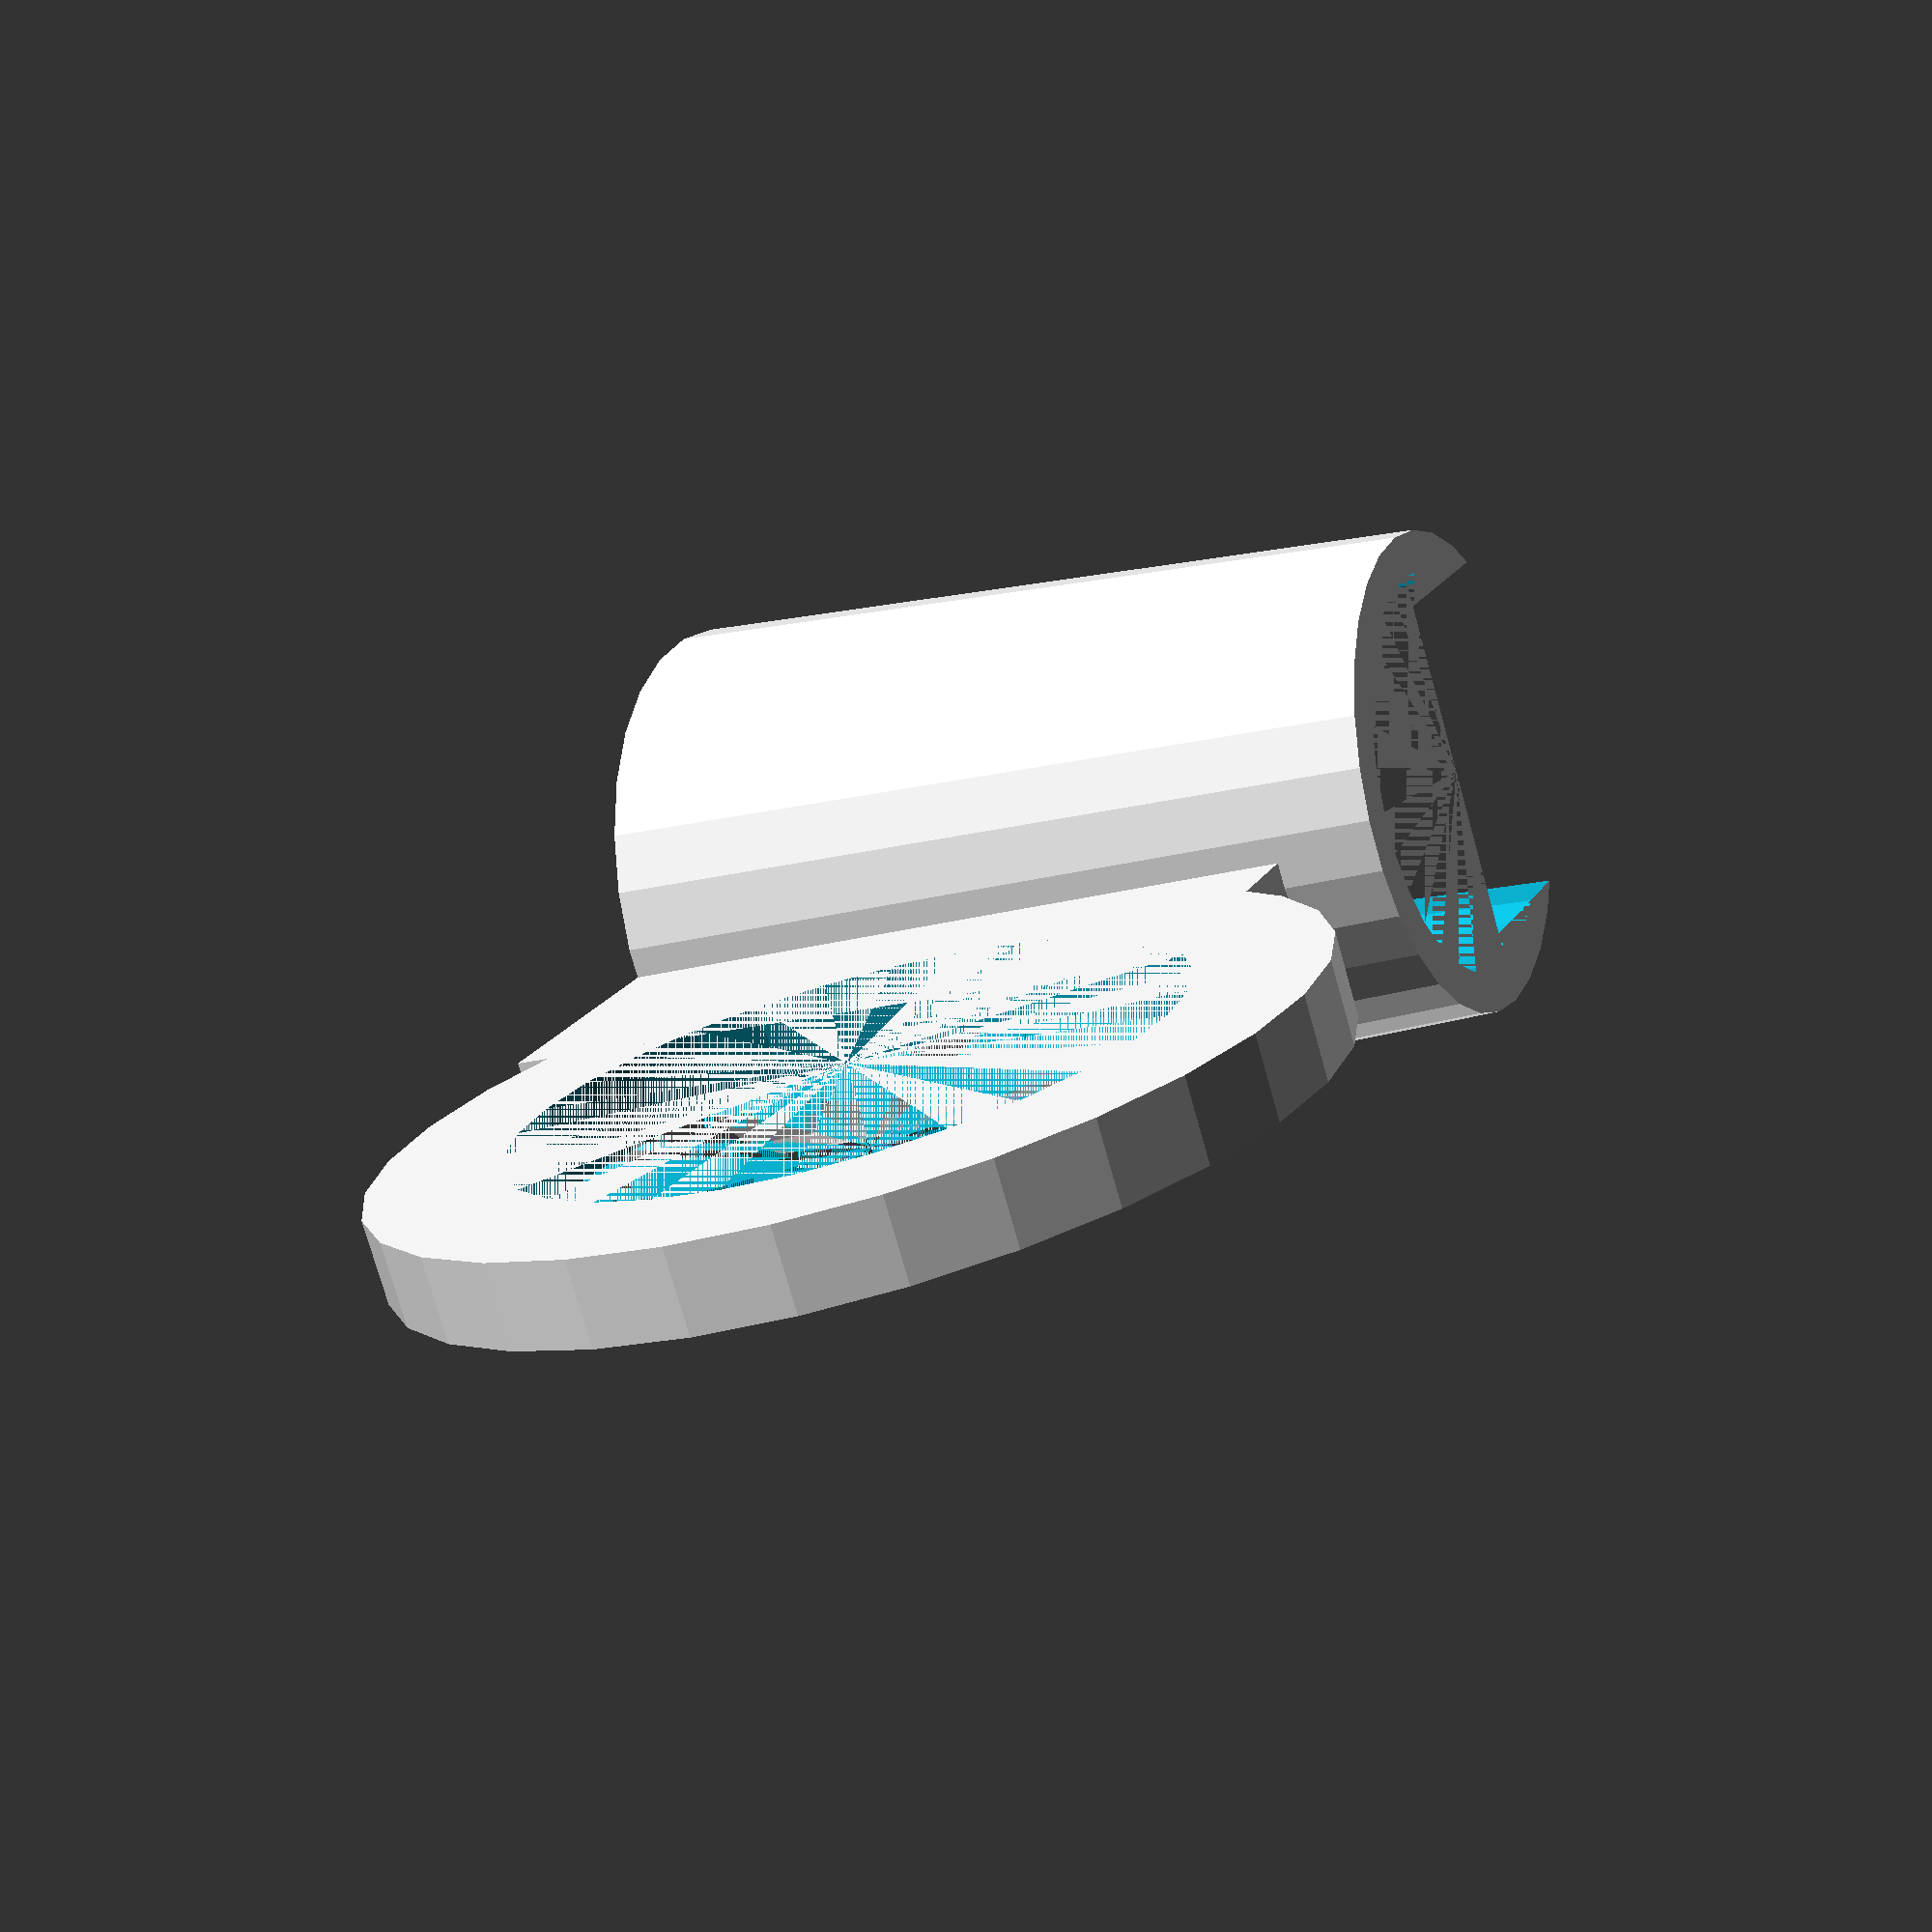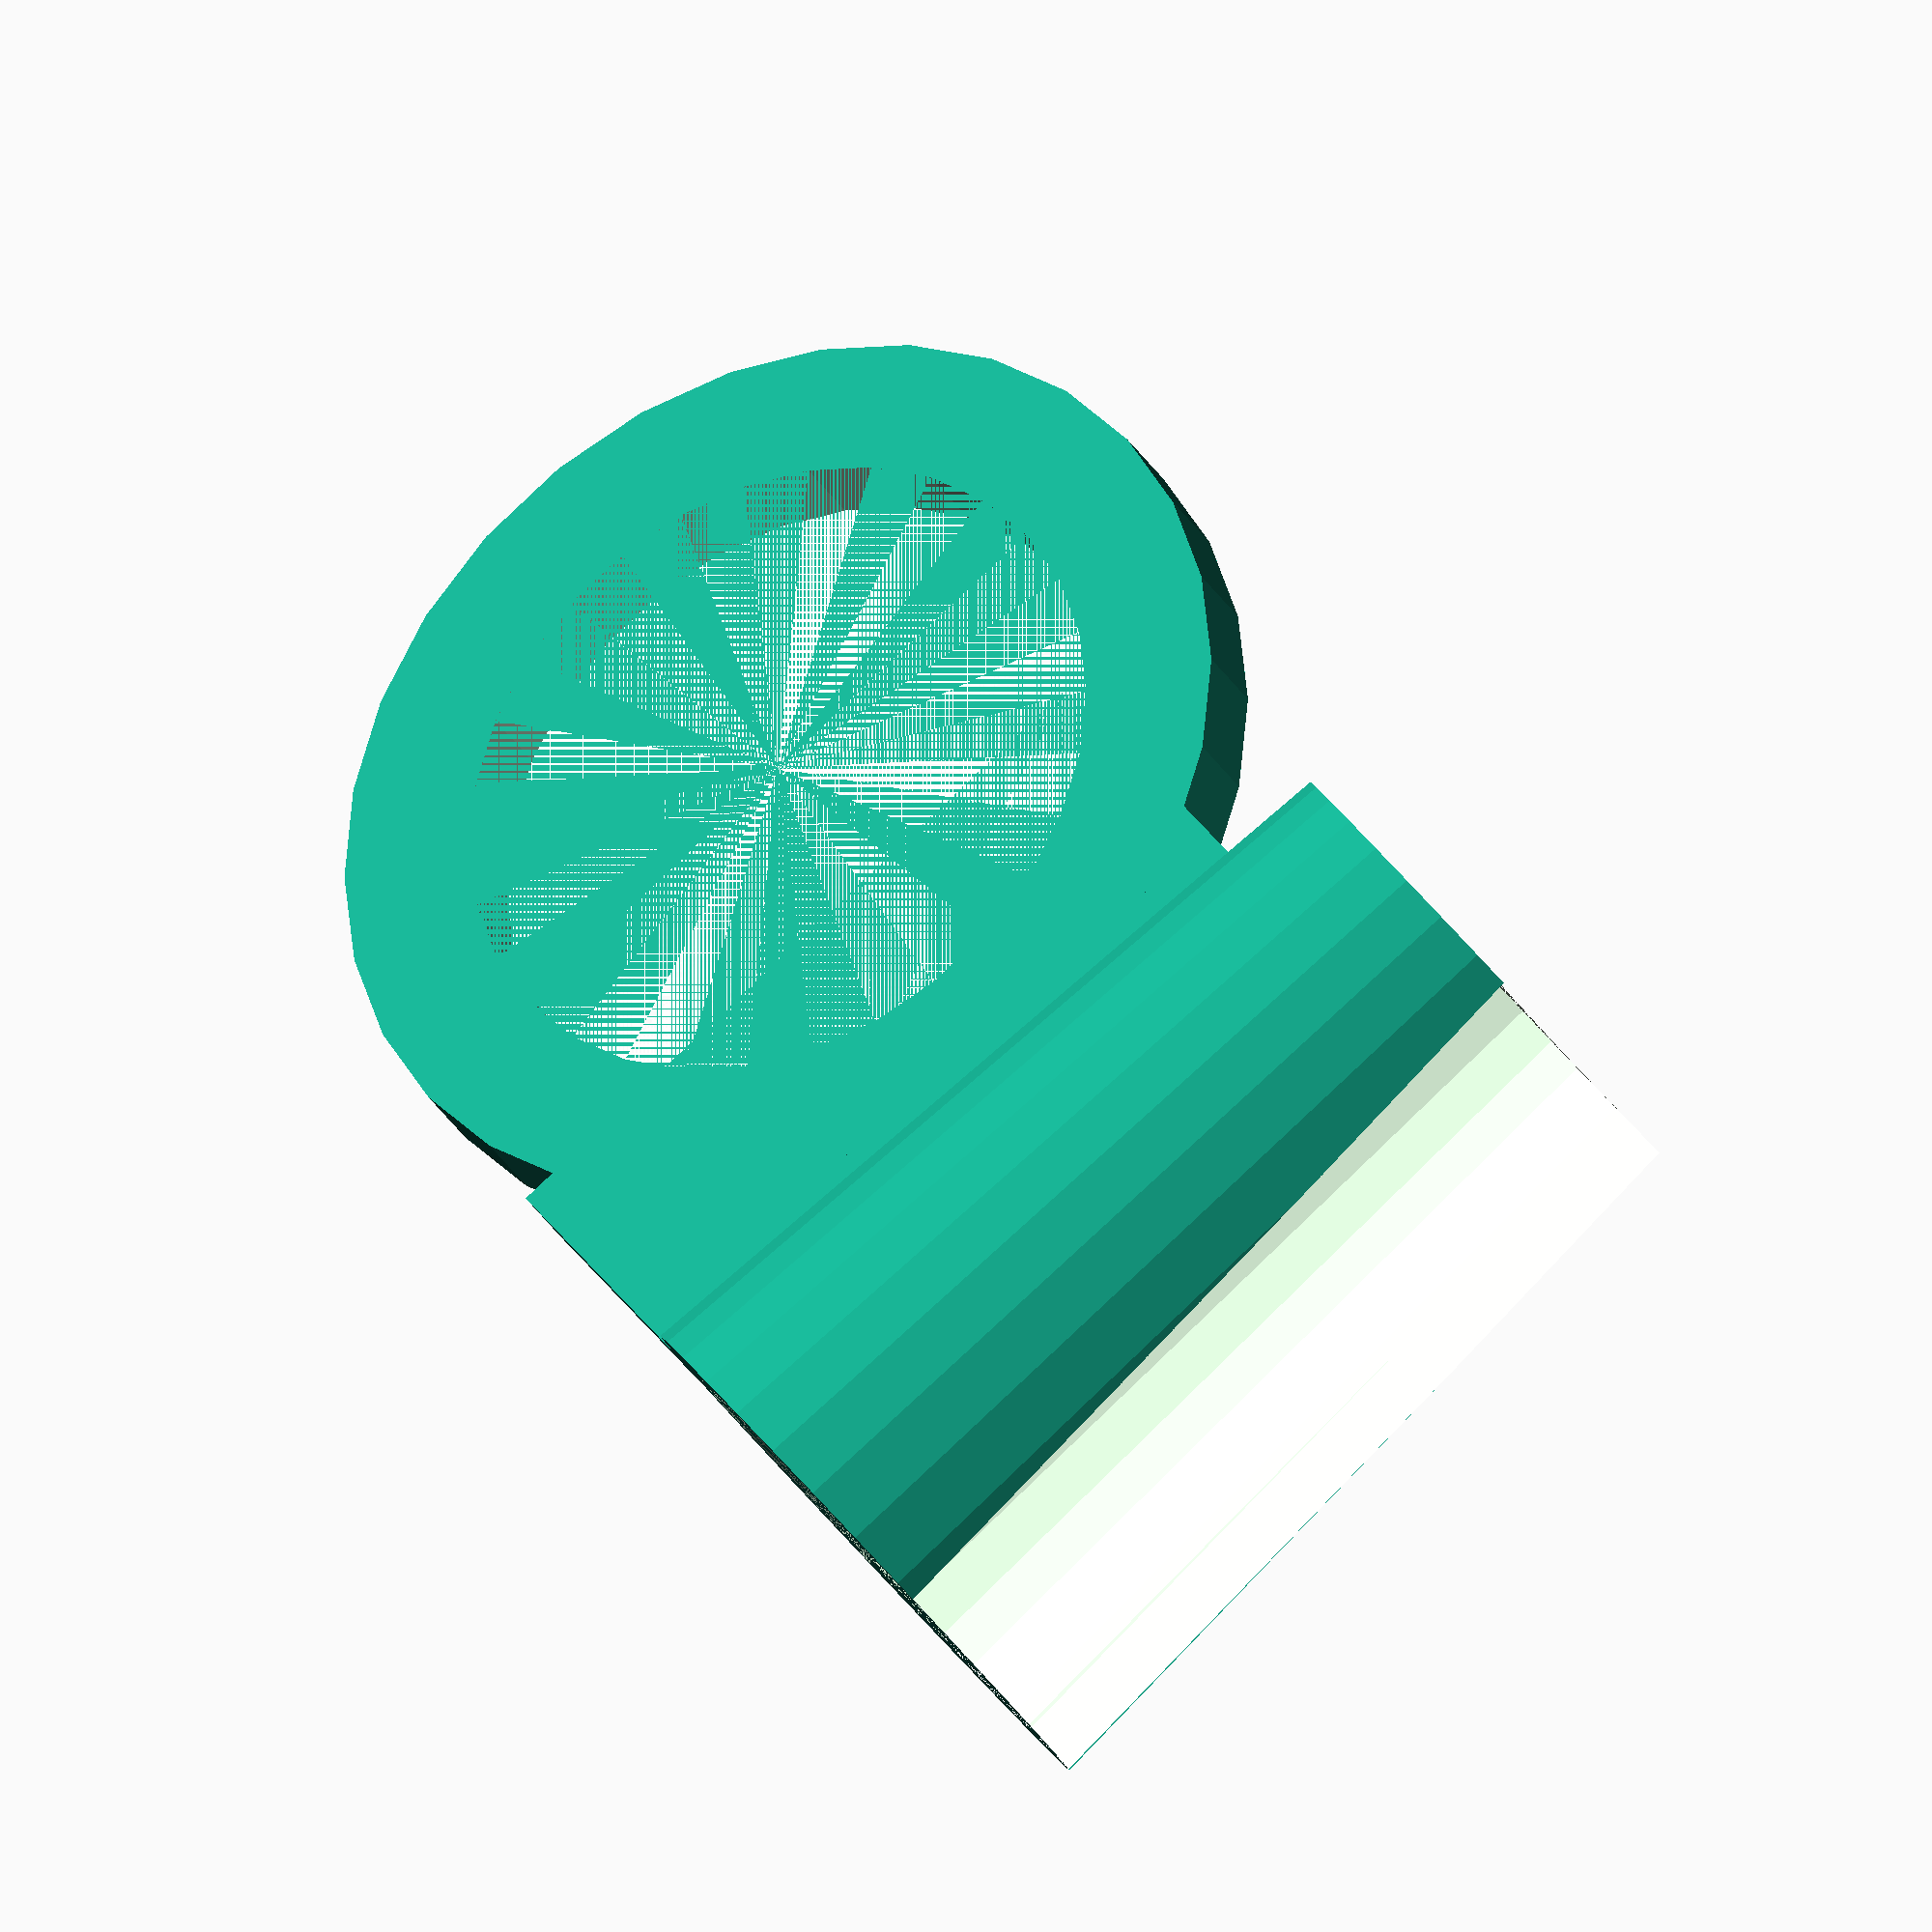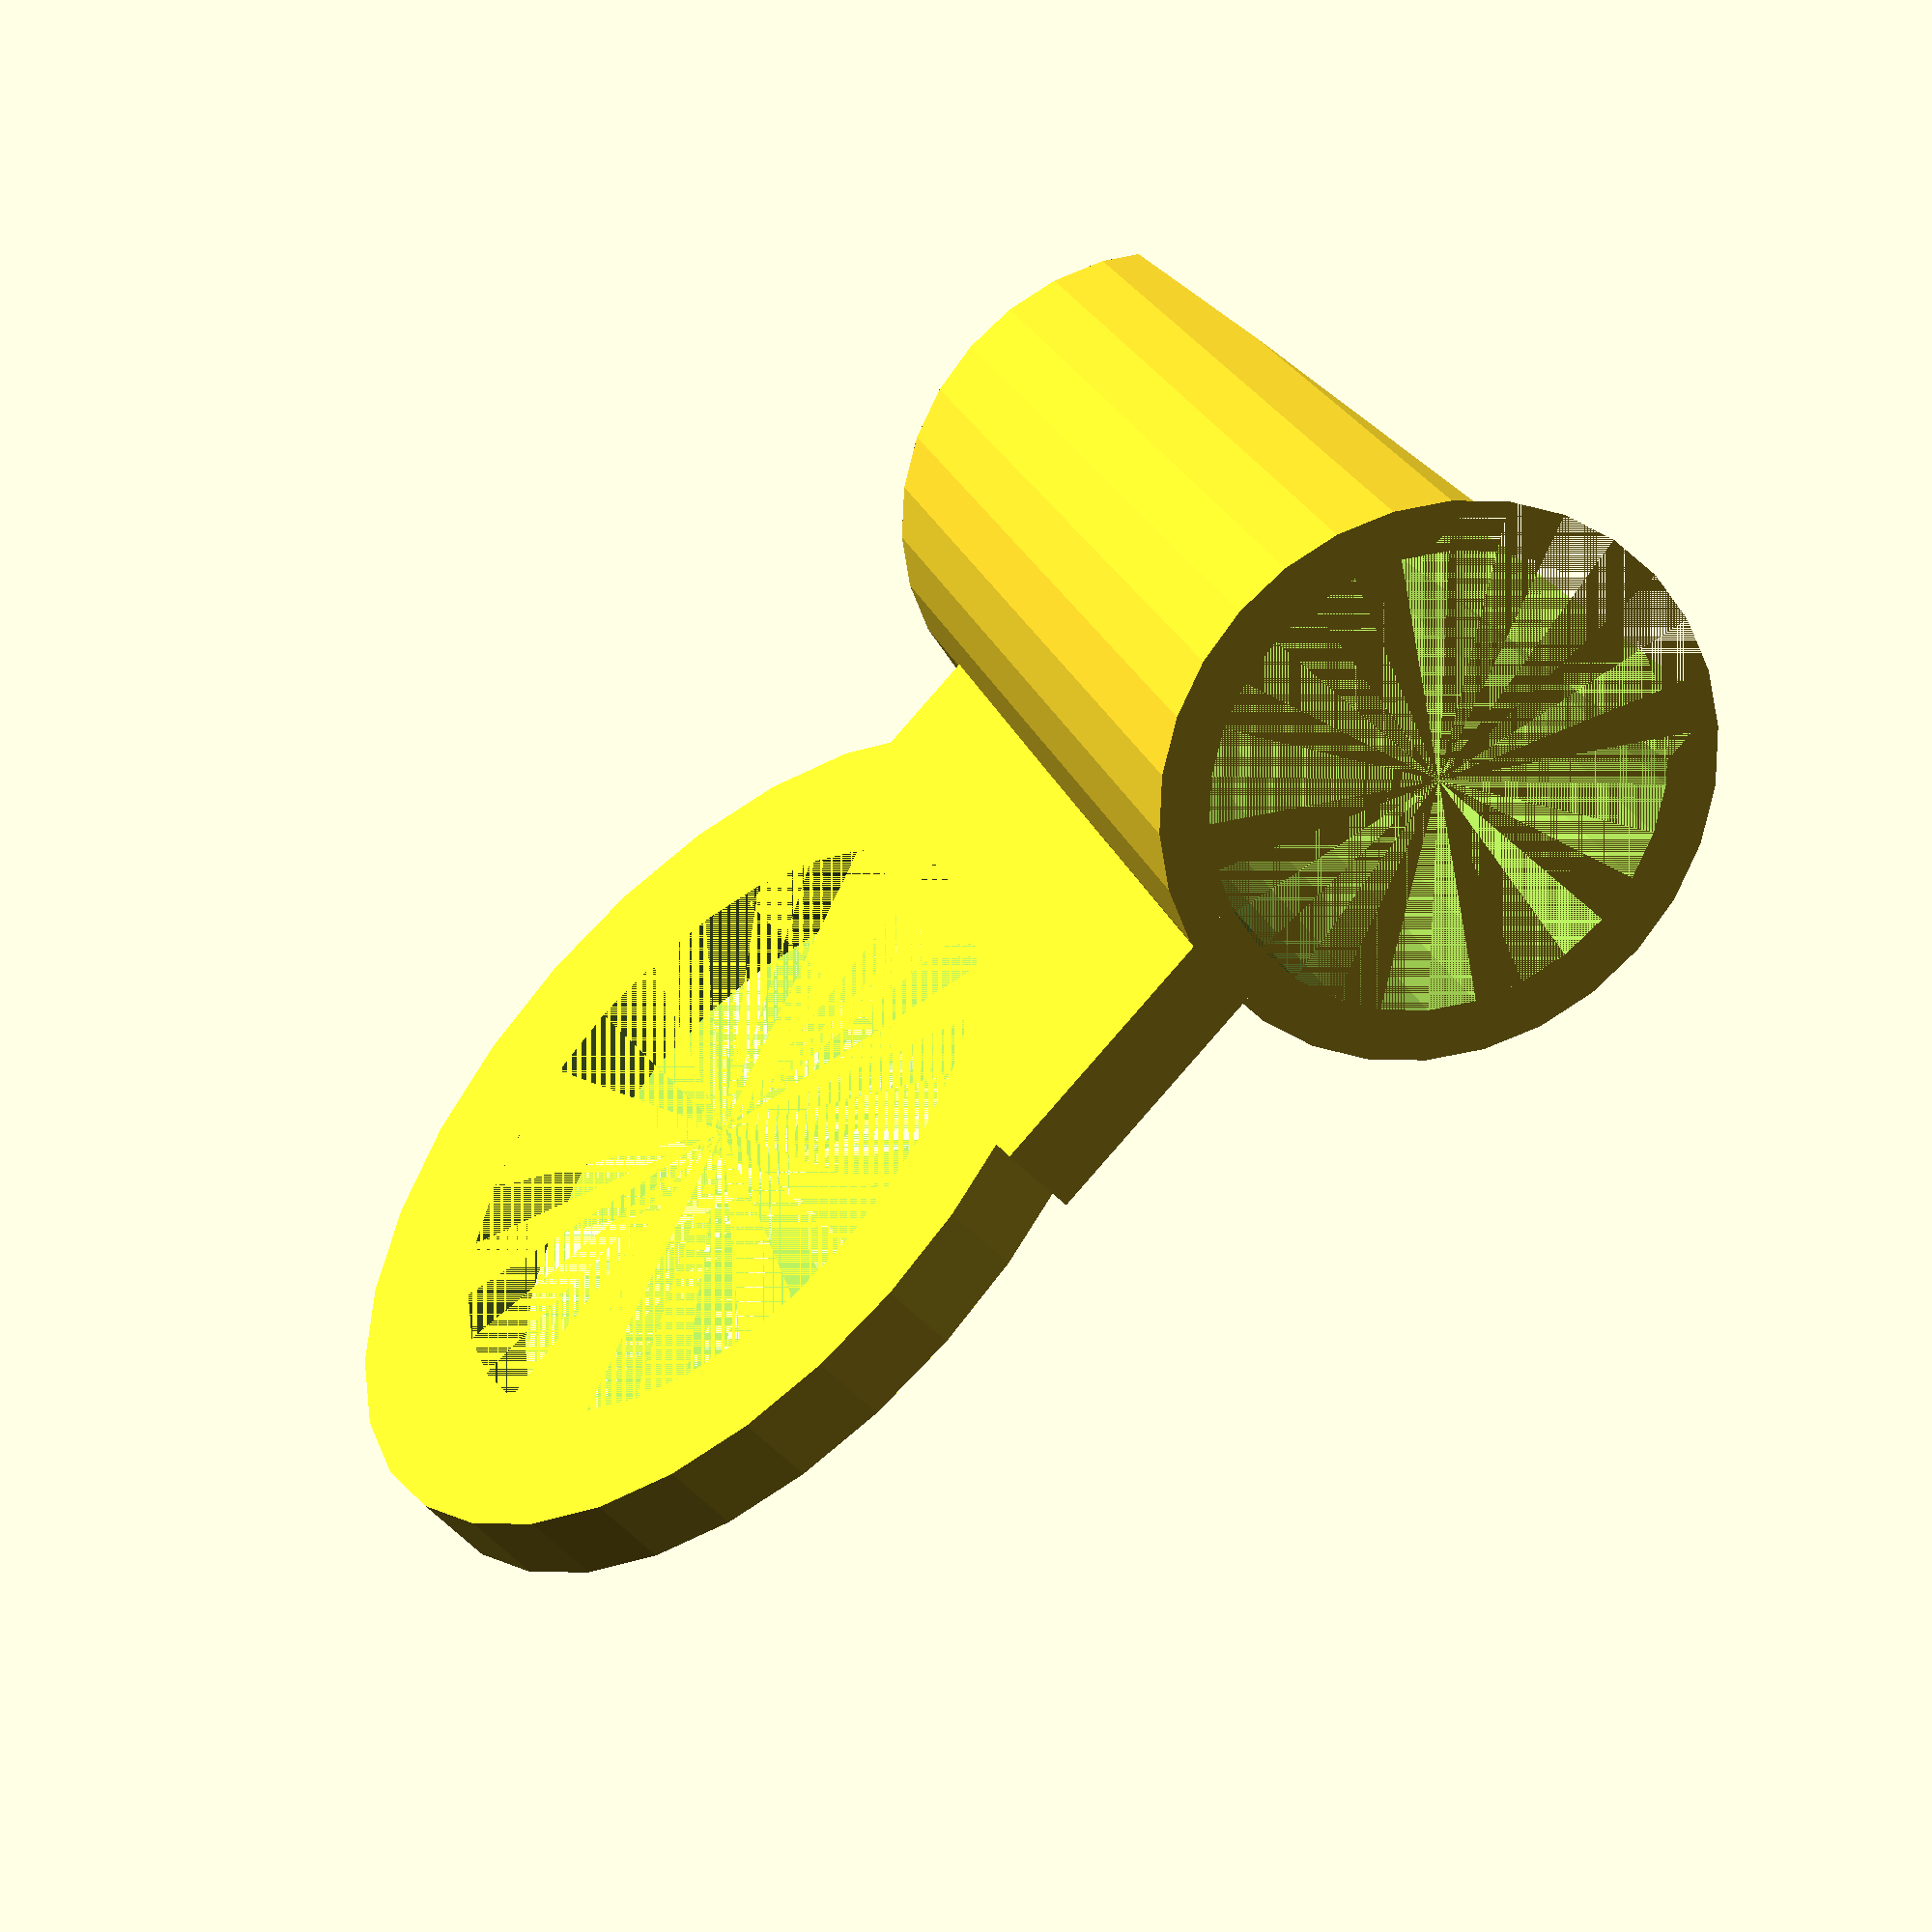
<openscad>
wall = 2.5;
difference() {
    union() {
        cylinder(d1=23+wall*2, d2 = 19+wall*2, h=40);
        translate([0,-45/2-20/2-wall,45/2]) rotate([0,90,0])cylinder(d=45, h=4);
        translate([0,-10-20/2-wall-4,0]) cube([4,15,35]);
    }
    cylinder(d1=23, d2 = 20, h=40);
    xx=17;
    translate([-xx/2,0,0]) cube([xx,15,45]);
    
    translate([0,-45/2-20/2-wall,45/2]) rotate([0,90,0])cylinder(d=32, h=4);
    
}
</openscad>
<views>
elev=196.7 azim=236.0 roll=241.0 proj=p view=wireframe
elev=271.0 azim=308.7 roll=226.7 proj=o view=solid
elev=158.8 azim=135.3 roll=20.4 proj=o view=solid
</views>
